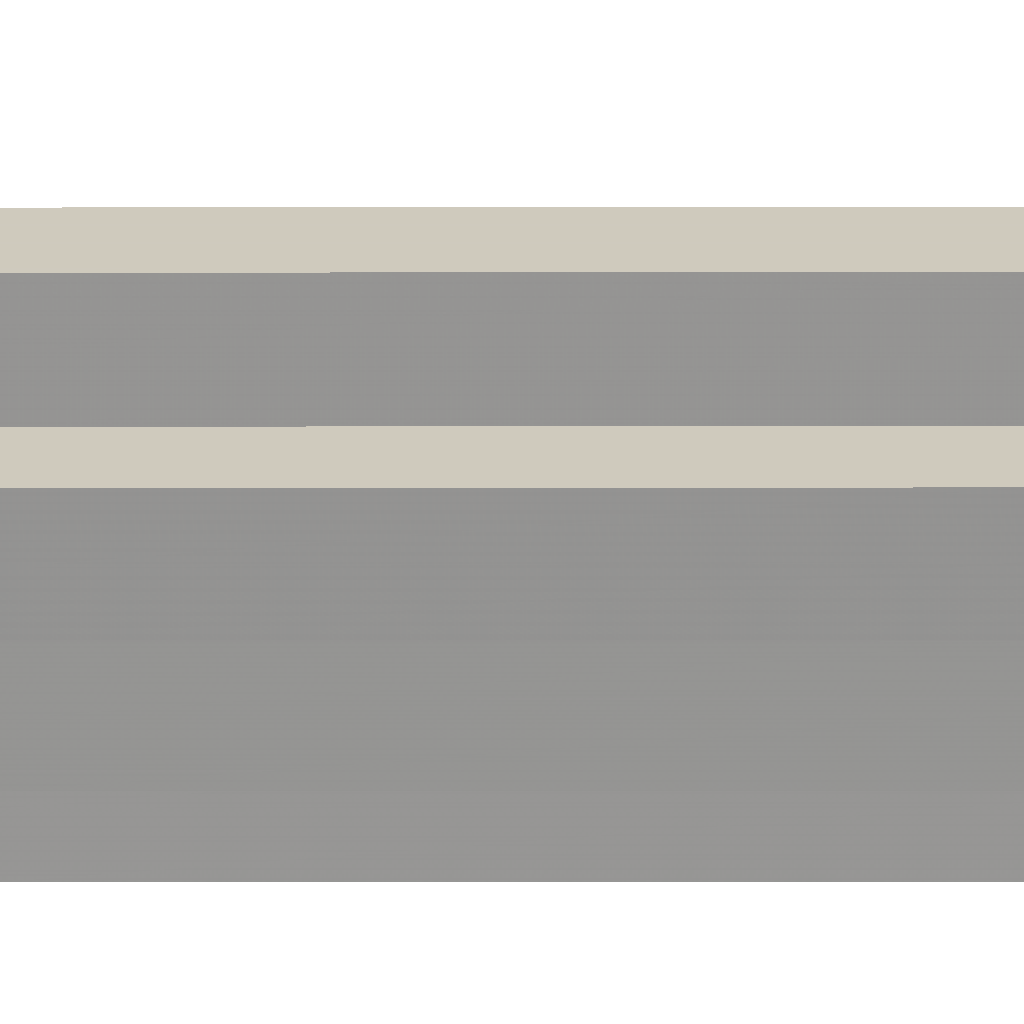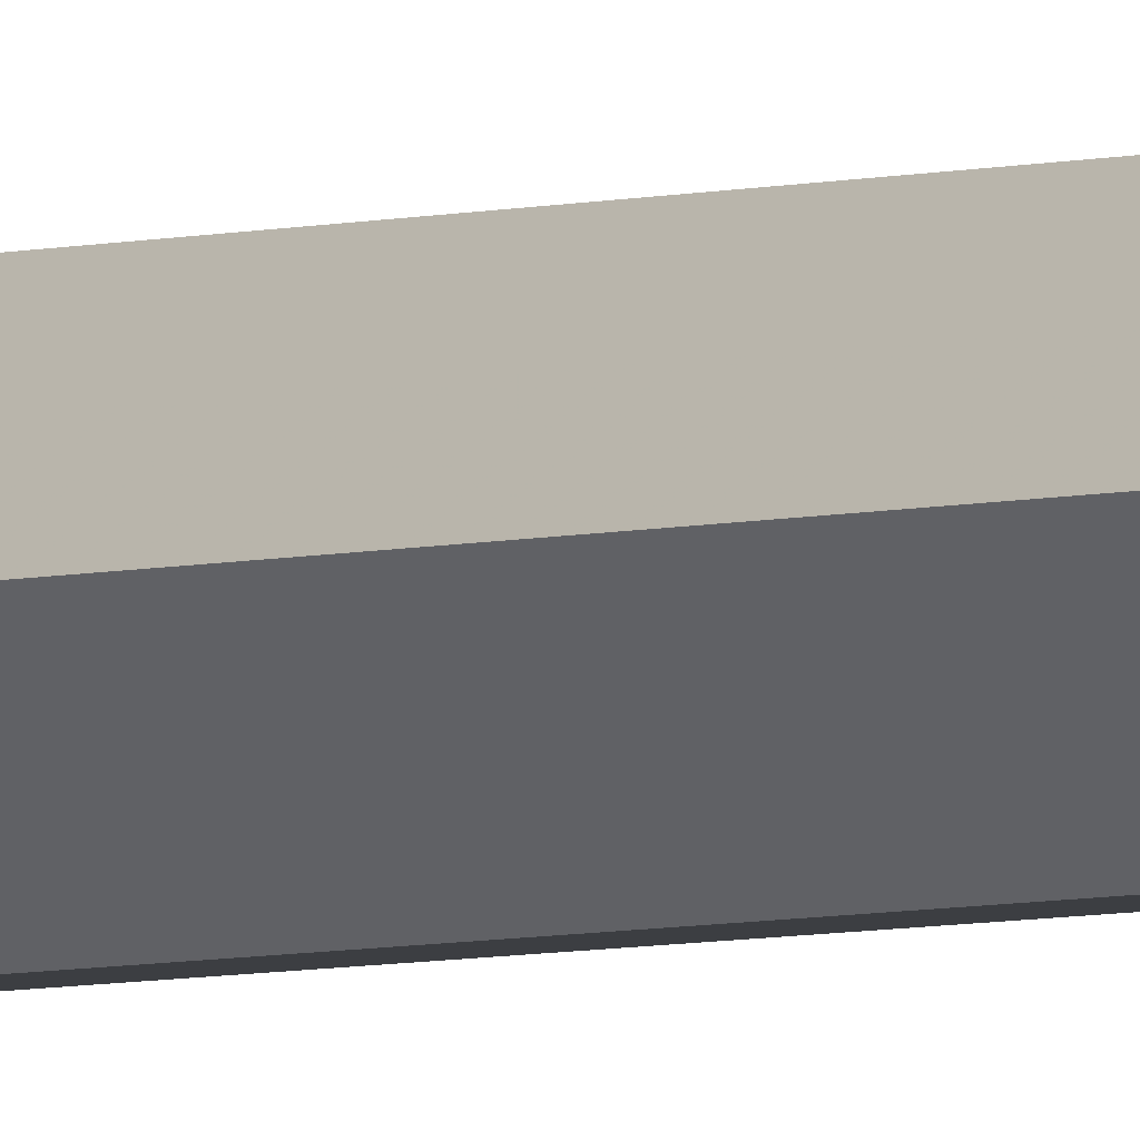
<metadata>
{"format":"obj","ext":"obj","renderer":"f3d","projection":"perspective","resolution":1024,"background":"white","views":[{"elev":22.8,"azim":-90.1,"up":"+Y"},{"elev":-3.1,"azim":145.2,"up":"+Y"}]}
</metadata>
<code>
o 31321
v 2213 1876 15.34
v 2213 1876 15.34
v 2213 1876 13.45
v 2213 1876 15.34
v 2213 1876 13.45
v 2213 1876 15.34
v 2213 1876 13.45
v 2213 1876 15.34
v 2213 1876 13.45
v 2213 1876 15.34
v 2213 1876 13.45
v 2213 1876 15.34
v 2213 1876 13.45
v 2213 1876 15.34
v 2213 1876 15.34
v 2213 1876 15.34
v 2213 1876 15.34
v 2213 1876 13.45
v 2213 1876 13.45
v 2213 1876 15.34
v 2213 1876 15.34
v 2212 1876 15.34
v 2213 1876 13.45
v 2212 1876 13.45
v 2213 1876 15.34
v 2212 1876 15.34
v 2212 1876 15.34
v 2212 1876 15.34
v 2212 1876 13.45
v 2212 1876 13.45
v 2212 1876 13.45
v 2212 1876 15.34
v 2212 1876 15.34
v 2212 1876 15.34
v 2212 1876 15.34
v 2212 1876 13.45
v 2213 1876 15.34
v 2212 1876 13.45
v 2213 1876 13.45
v 2212 1876 15.34
v 2213 1876 15.34
v 2213 1876 15.34
v 2213 1876 15.34
v 2213 1876 15.34
v 2213 1876 15.34
v 2213 1876 13.45
v 2213 1876 13.45
v 2213 1876 13.45
v 2213 1876 13.45
v 2213 1876 15.34
v 2213 1876 15.34
v 2213 1876 13.45
v 2213 1876 15.34
v 2213 1876 13.45
v 2213 1876 15.34
v 2213 1876 15.34
v 2213 1876 15.34
v 2213 1876 15.34
v 2213 1876 13.45
v 2213 1876 15.34
v 2213 1876 13.45
v 2213 1876 13.45
v 2213 1876 13.45
v 2213 1876 13.45
v 2213 1876 13.45
v 2213 1876 13.45
v 2213 1876 13.45
v 2213 1876 13.45
v 2213 1876 13.45
v 2213 1876 13.45
v 2213 1876 13.45
v 2212 1876 13.45
v 2212 1876 13.45
v 2212 1876 13.45
f 1 2 3
f 2 4 5
f 4 6 7
f 3 8 9
f 9 10 11
f 11 12 13
f 14 12 15
f 14 15 16
f 14 17 12
f 18 17 19
f 20 21 18
f 14 22 17
f 23 22 24
f 25 26 23
f 14 27 22
f 14 28 27
f 29 28 30
f 31 32 29
f 33 34 31
f 34 35 36
f 14 37 28
f 38 37 39
f 40 41 38
f 14 42 37
f 14 43 42
f 14 44 43
f 14 45 44
f 14 16 45
f 46 45 47
f 48 42 49
f 50 51 48
f 52 53 46
f 54 55 52
f 56 57 54
f 57 58 59
f 58 60 61
f 62 63 64
f 62 65 63
f 62 64 66
f 62 67 65
f 62 66 68
f 62 69 67
f 62 68 70
f 62 71 69
f 62 70 72
f 62 73 71
f 62 72 74
f 62 74 73

</code>
